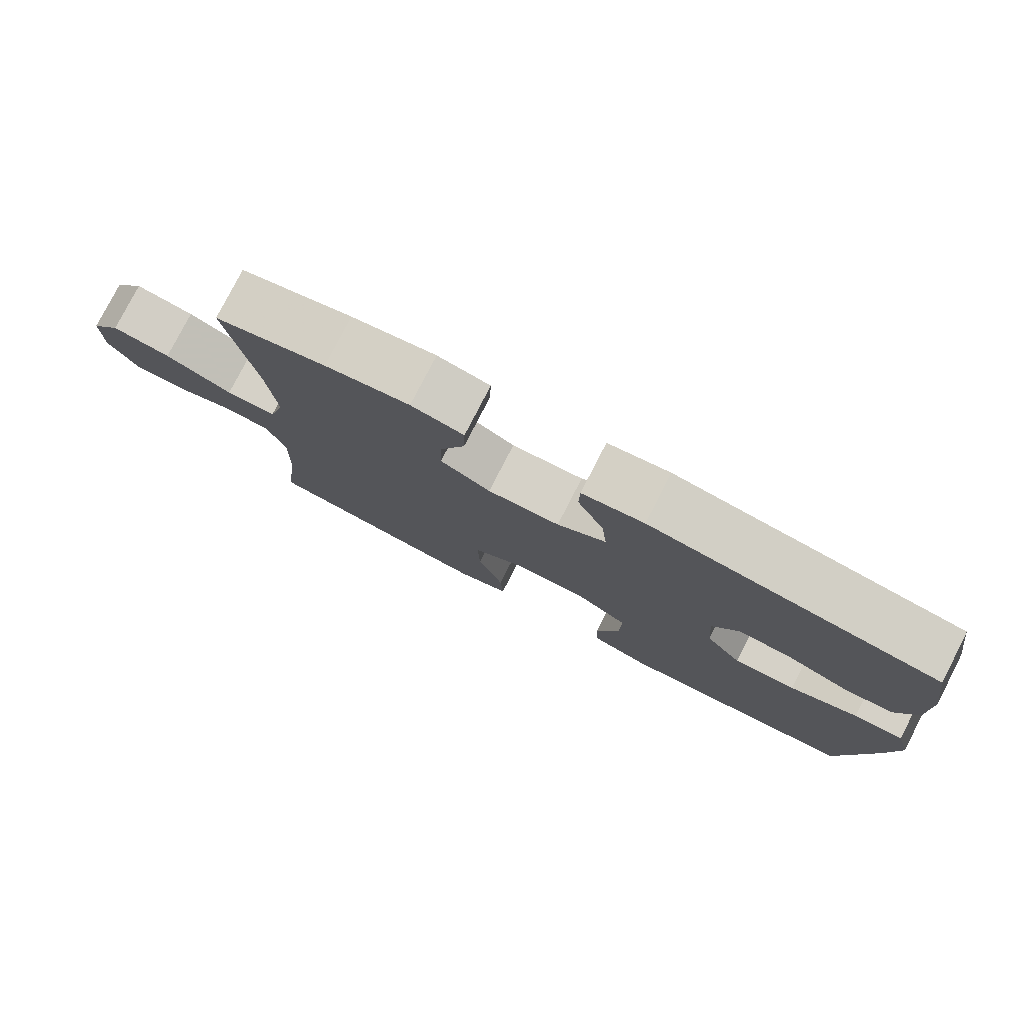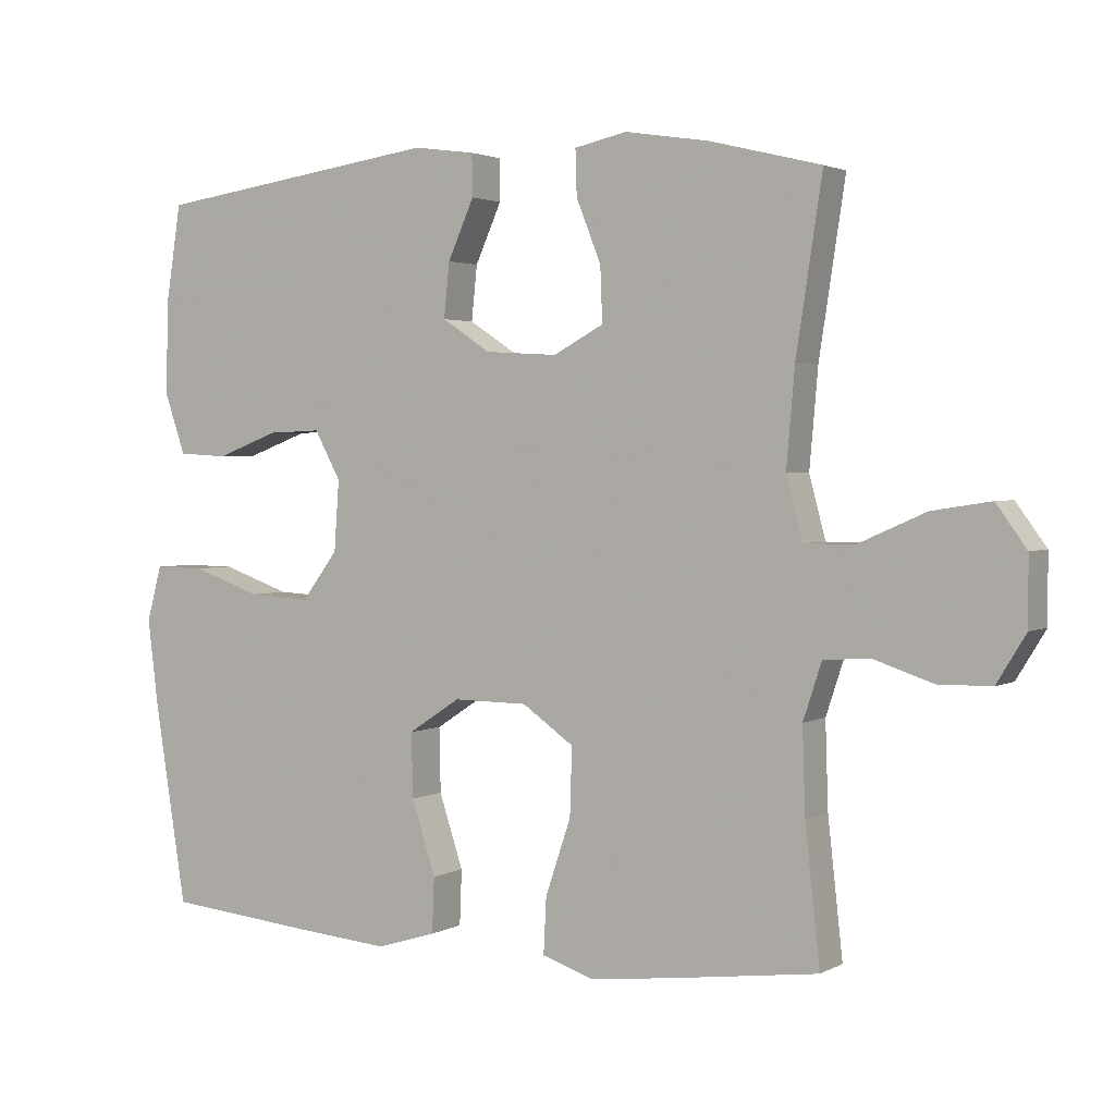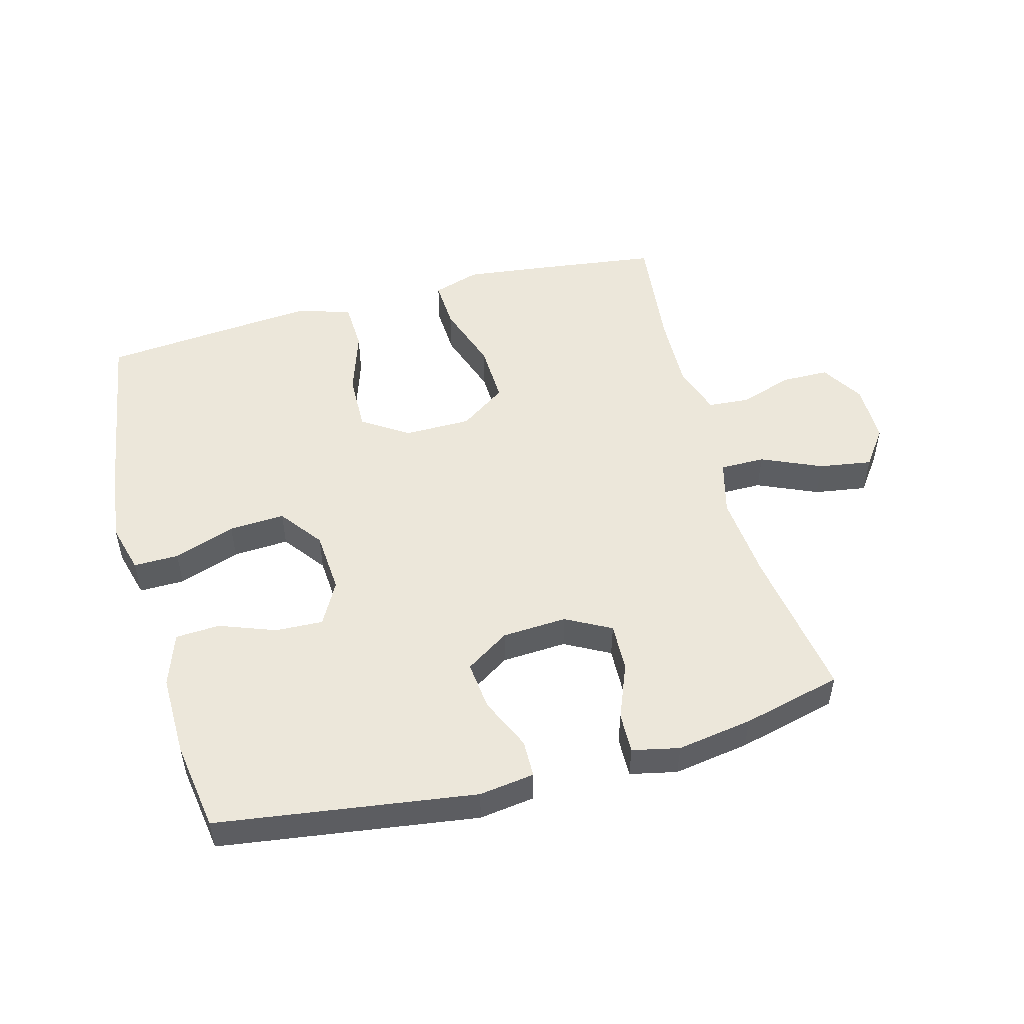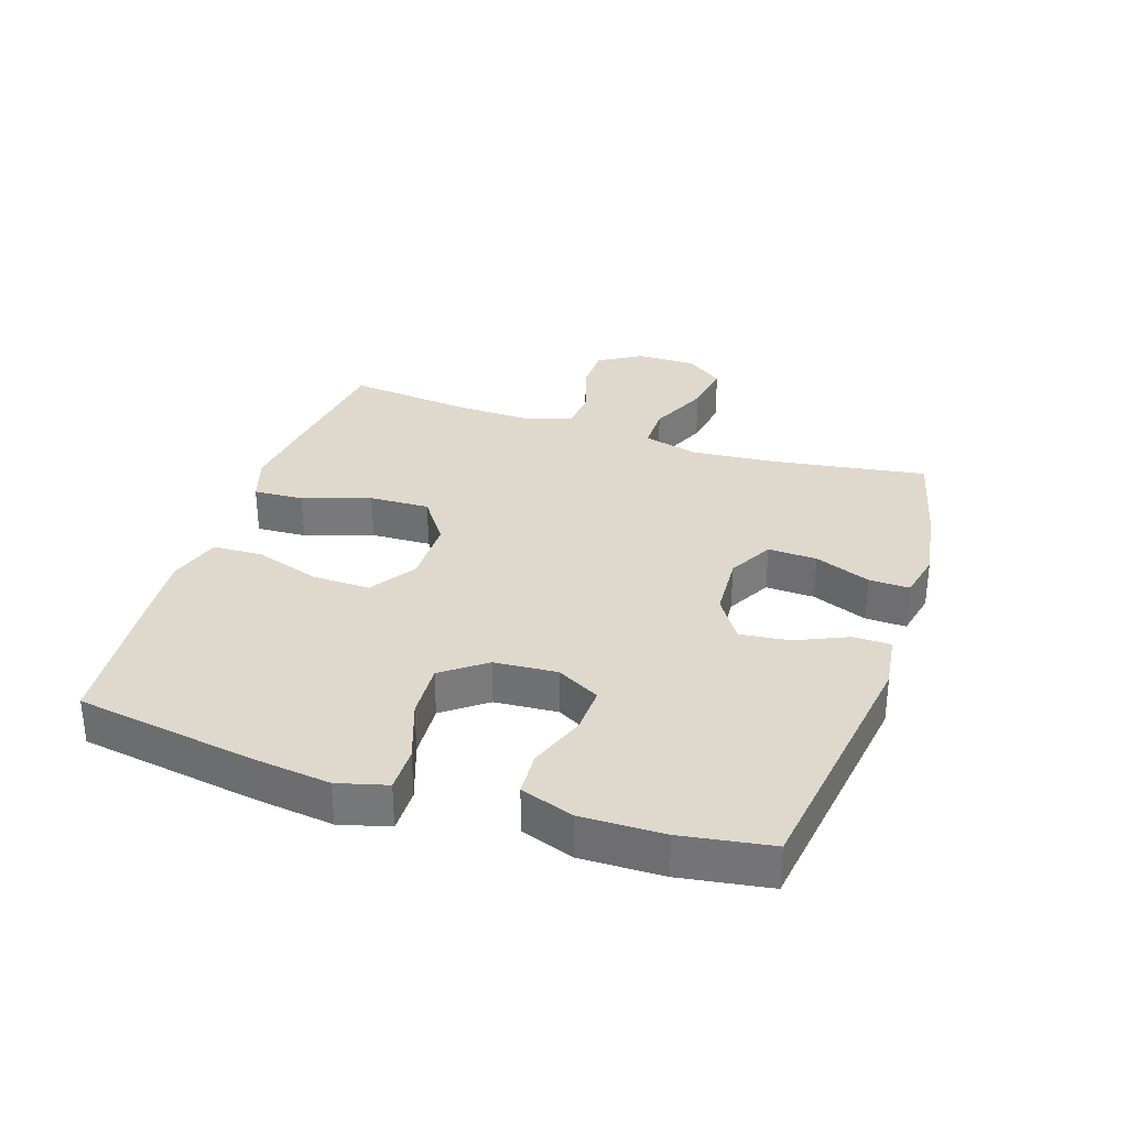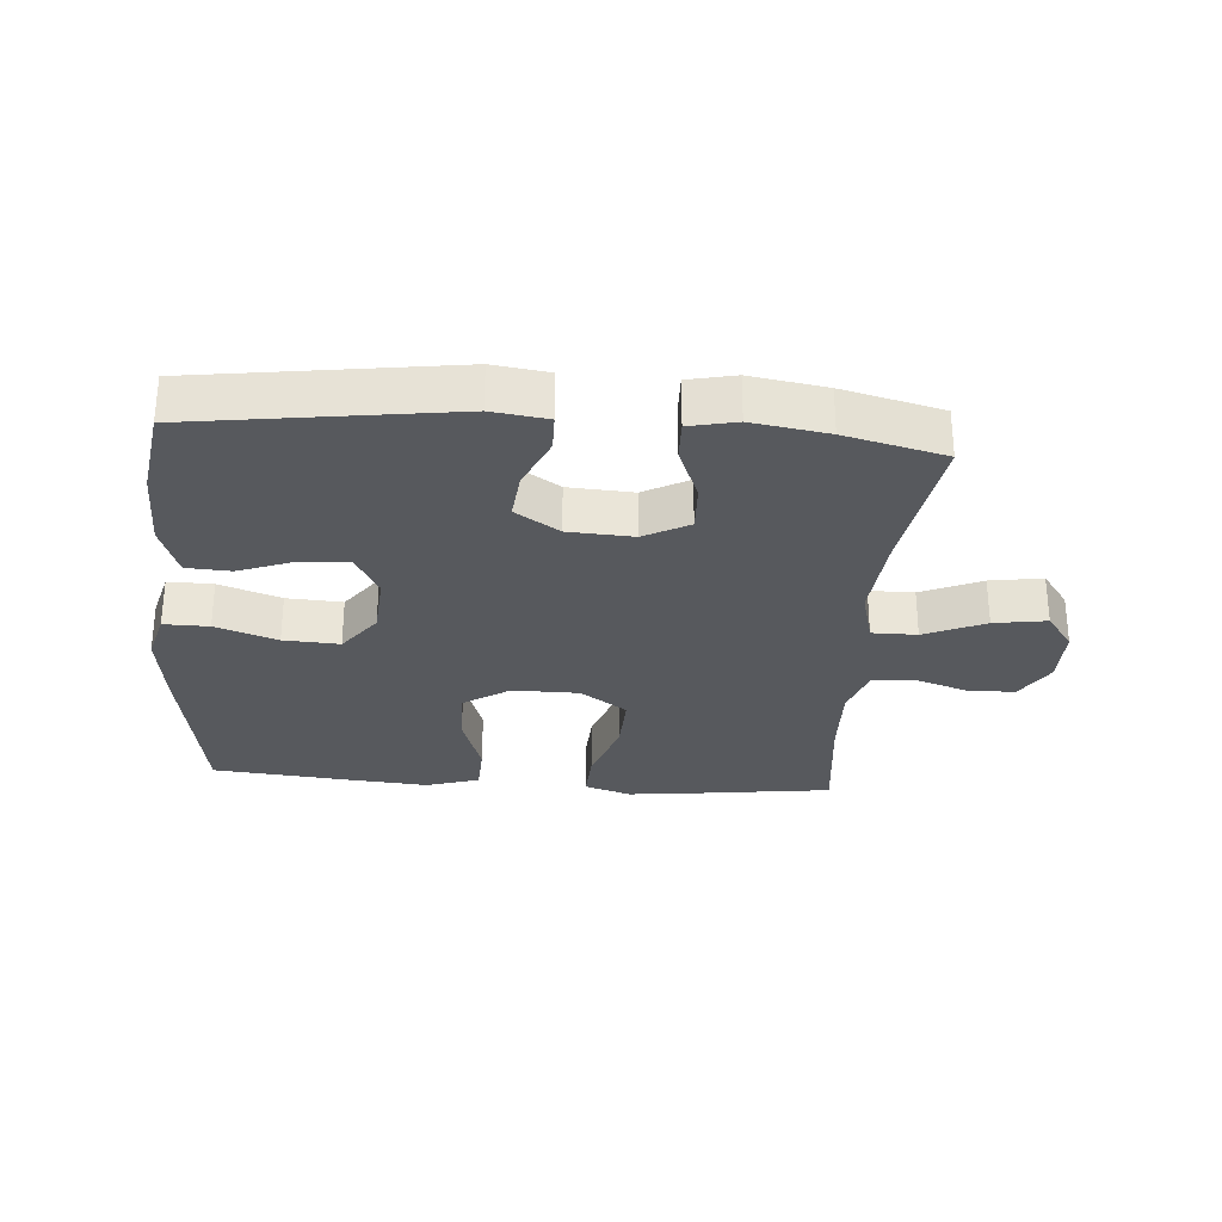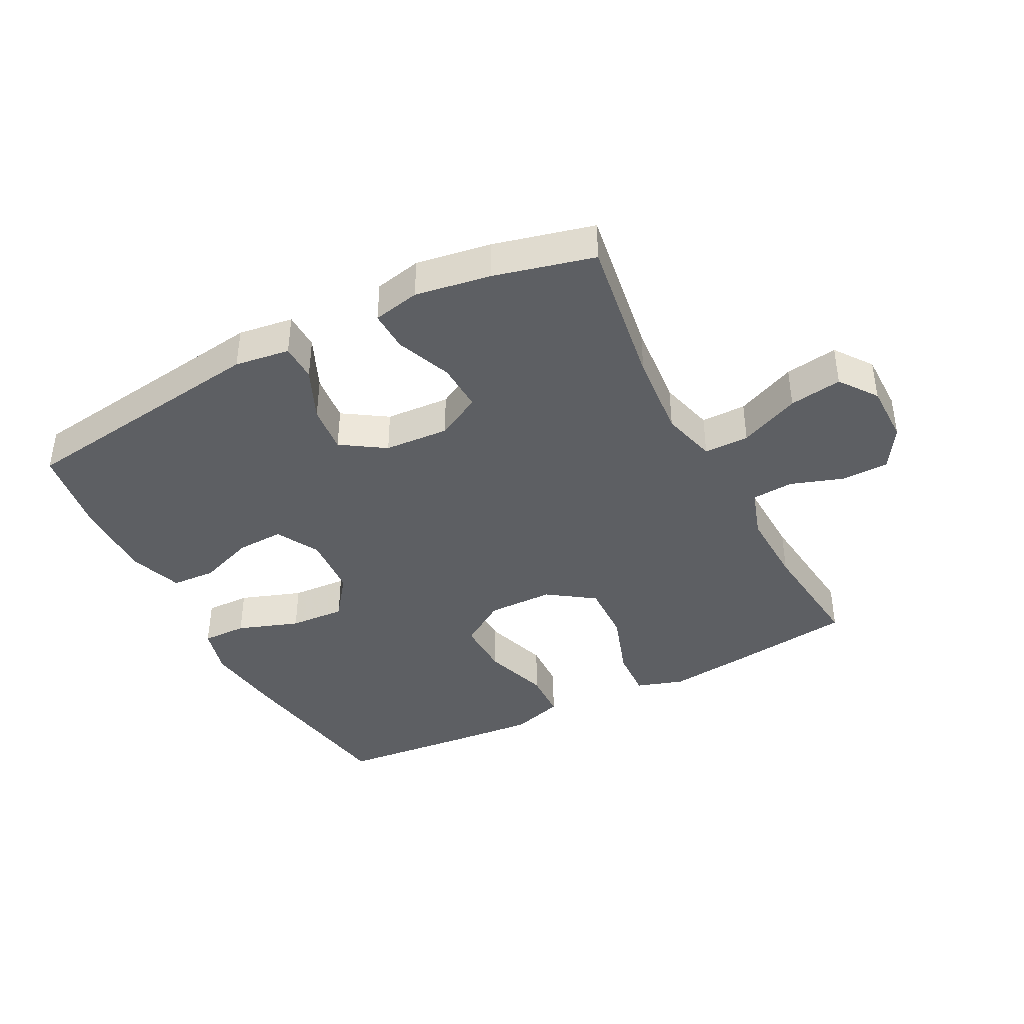
<metadata>
{"format":"obj","ext":"obj","renderer":"f3d","projection":"perspective","resolution":1024,"background":"white","views":[{"elev":78.9,"azim":-152.8,"up":"+Z"},{"elev":2.4,"azim":30.0,"up":"+Z"},{"elev":50.8,"azim":-15.1,"up":"+Y"},{"elev":32.2,"azim":-71.7,"up":"+Y"},{"elev":-29.3,"azim":-4.4,"up":"+Y"},{"elev":-40.3,"azim":27.4,"up":"+Y"}]}
</metadata>
<code>
v -0.5 0.07 -0.5
v -0.545 0.07 -0.217
v -0.56 0.07 -0.095
v -0.539 0.07 -0.017
v -0.468 0.07 -0.018
v -0.371 0.07 -0.052
v -0.283 0.07 -0.057
v -0.232 0.07 0.011
v -0.225 0.07 0.11
v -0.262 0.07 0.178
v -0.337 0.07 0.175
v -0.425 0.07 0.142
v -0.495 0.07 0.146
v -0.524 0.07 0.23
v -0.522 0.07 0.359
v -0.5 0.07 0.5
v -0.095 0.07 0.557
v -0.008 0.07 0.545
v -0.007 0.07 0.486
v -0.044 0.07 0.403
v -0.052 0.07 0.326
v 0.017 0.07 0.281
v 0.119 0.07 0.275
v 0.19 0.07 0.313
v 0.187 0.07 0.39
v 0.152 0.07 0.478
v 0.15 0.07 0.542
v 0.224 0.07 0.558
v 0.343 0.07 0.539
v 0.5 0.07 0.5
v 0.463 0.07 0.259
v 0.451 0.07 0.122
v 0.474 0.07 0.035
v 0.545 0.07 0.035
v 0.64 0.07 0.077
v 0.723 0.07 0.09
v 0.766 0.07 0.031
v 0.766 0.07 -0.064
v 0.725 0.07 -0.131
v 0.65 0.07 -0.132
v 0.566 0.07 -0.104
v 0.501 0.07 -0.109
v 0.475 0.07 -0.188
v 0.479 0.07 -0.309
v 0.5 0.07 -0.5
v 0.294 0.07 -0.527
v 0.176 0.07 -0.541
v 0.102 0.07 -0.517
v 0.106 0.07 -0.438
v 0.142 0.07 -0.331
v 0.145 0.07 -0.236
v 0.072 0.07 -0.185
v -0.033 0.07 -0.184
v -0.106 0.07 -0.232
v -0.104 0.07 -0.323
v -0.07 0.07 -0.427
v -0.073 0.07 -0.505
v -0.157 0.07 -0.531
v -0.288 0.07 -0.52
v -0.5 0 -0.5
v -0.545 0 -0.217
v -0.56 0 -0.095
v -0.539 0 -0.017
v -0.468 0 -0.018
v -0.371 0 -0.052
v -0.283 0 -0.057
v -0.232 0 0.011
v -0.225 0 0.11
v -0.262 0 0.178
v -0.337 0 0.175
v -0.425 0 0.142
v -0.495 0 0.146
v -0.524 0 0.23
v -0.522 0 0.359
v -0.5 0 0.5
v -0.095 0 0.557
v -0.008 0 0.545
v -0.007 0 0.486
v -0.044 0 0.403
v -0.052 0 0.326
v 0.017 0 0.281
v 0.119 0 0.275
v 0.19 0 0.313
v 0.187 0 0.39
v 0.152 0 0.478
v 0.15 0 0.542
v 0.224 0 0.558
v 0.343 0 0.539
v 0.5 0 0.5
v 0.463 0 0.259
v 0.451 0 0.122
v 0.474 0 0.035
v 0.545 0 0.035
v 0.64 0 0.077
v 0.723 0 0.09
v 0.766 0 0.031
v 0.766 0 -0.064
v 0.725 0 -0.131
v 0.65 0 -0.132
v 0.566 0 -0.104
v 0.501 0 -0.109
v 0.475 0 -0.188
v 0.479 0 -0.309
v 0.5 0 -0.5
v 0.294 0 -0.527
v 0.176 0 -0.541
v 0.102 0 -0.517
v 0.106 0 -0.438
v 0.142 0 -0.331
v 0.145 0 -0.236
v 0.072 0 -0.185
v -0.033 0 -0.184
v -0.106 0 -0.232
v -0.104 0 -0.323
v -0.07 0 -0.427
v -0.073 0 -0.505
v -0.157 0 -0.531
v -0.288 0 -0.52
f 4 5 6
f 3 4 6
f 2 3 6
f 1 2 6
f 59 1 6
f 58 59 6
f 57 58 6
f 56 57 6
f 55 56 6
f 54 55 6 7
f 53 54 7 8
f 52 53 8 9
f 51 52 9 10
f 48 49 50
f 47 48 50
f 46 47 50
f 45 46 50
f 44 45 50
f 43 44 50 51
f 42 43 51 10
f 39 40 41
f 38 39 41
f 37 38 41
f 36 37 41
f 35 36 41
f 34 35 41
f 33 34 41 42
f 32 33 42 10
f 29 30 31
f 28 29 31
f 27 28 31
f 26 27 31
f 25 26 31
f 24 25 31 32
f 23 24 32
f 22 23 32 10
f 18 19 20
f 17 18 20
f 16 17 20
f 15 16 20
f 14 15 20
f 13 14 20
f 12 13 20
f 11 12 20
f 11 20 21
f 10 11 21 22
f 65 64 63
f 65 63 62
f 65 62 61
f 65 61 60
f 65 60 118
f 65 118 117
f 65 117 116
f 65 116 115
f 65 115 114
f 66 65 114 113
f 67 66 113 112
f 68 67 112 111
f 69 68 111 110
f 109 108 107
f 109 107 106
f 109 106 105
f 109 105 104
f 109 104 103
f 110 109 103 102
f 69 110 102 101
f 100 99 98
f 100 98 97
f 100 97 96
f 100 96 95
f 100 95 94
f 100 94 93
f 101 100 93 92
f 69 101 92 91
f 90 89 88
f 90 88 87
f 90 87 86
f 90 86 85
f 90 85 84
f 91 90 84 83
f 91 83 82
f 69 91 82 81
f 79 78 77
f 79 77 76
f 79 76 75
f 79 75 74
f 79 74 73
f 79 73 72
f 79 72 71
f 79 71 70
f 80 79 70
f 81 80 70 69
f 1 60 61 2
f 2 61 62 3
f 3 62 63 4
f 4 63 64 5
f 5 64 65 6
f 6 65 66 7
f 7 66 67 8
f 8 67 68 9
f 9 68 69 10
f 10 69 70 11
f 11 70 71 12
f 12 71 72 13
f 13 72 73 14
f 14 73 74 15
f 15 74 75 16
f 16 75 76 17
f 17 76 77 18
f 18 77 78 19
f 19 78 79 20
f 20 79 80 21
f 21 80 81 22
f 22 81 82 23
f 23 82 83 24
f 24 83 84 25
f 25 84 85 26
f 26 85 86 27
f 27 86 87 28
f 28 87 88 29
f 29 88 89 30
f 30 89 90 31
f 31 90 91 32
f 32 91 92 33
f 33 92 93 34
f 34 93 94 35
f 35 94 95 36
f 36 95 96 37
f 37 96 97 38
f 38 97 98 39
f 39 98 99 40
f 40 99 100 41
f 41 100 101 42
f 42 101 102 43
f 43 102 103 44
f 44 103 104 45
f 45 104 105 46
f 46 105 106 47
f 47 106 107 48
f 48 107 108 49
f 49 108 109 50
f 50 109 110 51
f 51 110 111 52
f 52 111 112 53
f 53 112 113 54
f 54 113 114 55
f 55 114 115 56
f 56 115 116 57
f 57 116 117 58
f 58 117 118 59
f 59 118 60 1

</code>
